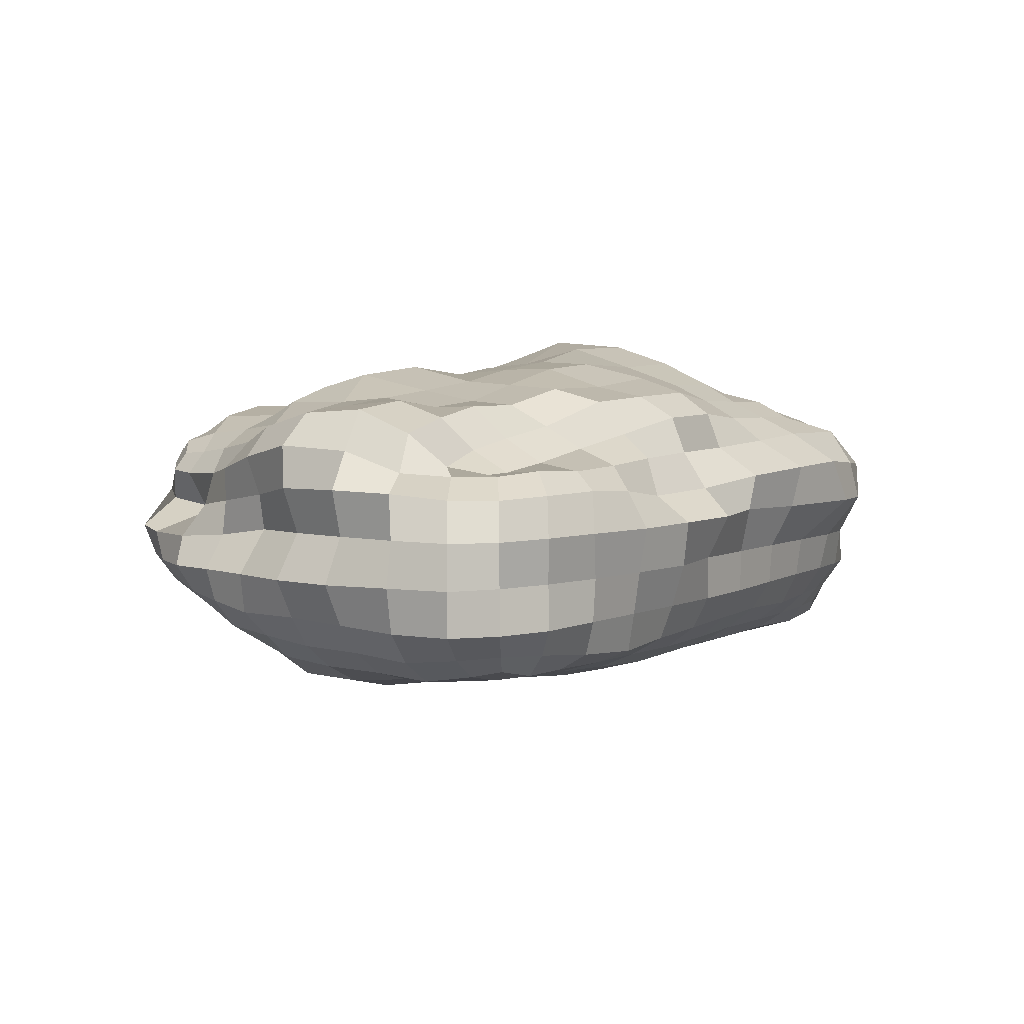
<metadata>
{"format":"obj","ext":"obj","renderer":"f3d","projection":"perspective","resolution":1024,"background":"white","views":[{"elev":4.8,"azim":122.7,"up":"+Y"}]}
</metadata>
<code>
o Cube_Cube.001
v -0.5924 0.2275 0.5964
v -0.5384 0.4971 0.5569
v -0.5747 0.239 0.03889
v -0.5605 0.4954 0.05216
v 0.2079 0.2825 0.5177
v 0.2359 0.4808 0.5409
v 0.2651 0.2484 0.04419
v 0.2389 0.4685 0.08594
v 0.2247 0.2394 0.03235
v 0.1574 0.238 0.03125
v 0.07846 0.2357 0.02853
v -0.007455 0.2346 0.02742
v -0.09714 0.233 0.02526
v -0.1889 0.2336 0.0264
v -0.2803 0.2357 0.02968
v -0.3694 0.2351 0.02948
v -0.4526 0.2357 0.0314
v -0.5251 0.2368 0.0343
v -0.521 0.5072 0.03497
v -0.4494 0.5151 0.02758
v -0.3682 0.5176 0.02628
v -0.2802 0.5191 0.02556
v -0.1771 0.5282 0.01238
v -0.08765 0.526 0.01632
v -0.01067 0.5076 0.04287
v 0.06884 0.4926 0.058
v 0.1411 0.4785 0.06988
v 0.2016 0.4699 0.0784
v -0.5409 0.2215 0.6089
v -0.4653 0.215 0.6235
v -0.3759 0.2233 0.6114
v -0.2832 0.2269 0.6074
v -0.1892 0.2299 0.6021
v -0.07328 0.2215 0.6096
v 0.005486 0.2357 0.5899
v 0.06705 0.2522 0.5664
v 0.1293 0.2641 0.5476
v 0.1772 0.2749 0.5302
v 0.21 0.4948 0.5596
v 0.1566 0.5048 0.5729
v 0.08465 0.5113 0.5813
v -0.002954 0.5074 0.5749
v -0.09501 0.5048 0.5712
v -0.1865 0.5077 0.5757
v -0.2726 0.5129 0.5832
v -0.3621 0.5161 0.5869
v -0.4394 0.5091 0.5763
v -0.4978 0.5015 0.5647
v -0.6075 0.2202 0.05767
v -0.605 0.2234 0.1239
v -0.6087 0.2219 0.1967
v -0.6238 0.2137 0.2715
v -0.6169 0.2175 0.3466
v -0.6144 0.2188 0.4207
v -0.6108 0.2205 0.4918
v -0.6048 0.2227 0.5544
v -0.556 0.5062 0.5293
v -0.5833 0.5203 0.4859
v -0.6033 0.5288 0.4225
v -0.6046 0.5287 0.3483
v -0.6137 0.5337 0.2741
v -0.6046 0.5284 0.2029
v -0.5797 0.5134 0.1388
v -0.5659 0.5026 0.08597
v 0.2183 0.2769 0.4892
v 0.2352 0.2681 0.4477
v 0.259 0.2559 0.399
v 0.2829 0.2435 0.3413
v 0.2916 0.239 0.271
v 0.2934 0.238 0.1973
v 0.2984 0.2349 0.1254
v 0.2811 0.242 0.07501
v 0.254 0.4778 0.1263
v 0.3007 0.5174 0.1473
v 0.3255 0.5444 0.1975
v 0.3292 0.5393 0.2716
v 0.3135 0.5209 0.3436
v 0.2775 0.5001 0.4025
v 0.2567 0.4899 0.4589
v 0.2398 0.4837 0.507
v 0.2069 0.4951 0.1214
v 0.2256 0.533 0.1539
v 0.2396 0.5524 0.2041
v 0.2495 0.5458 0.2713
v 0.2375 0.5362 0.3415
v 0.227 0.5198 0.4036
v 0.2089 0.5118 0.4632
v 0.2072 0.5056 0.518
v 0.1478 0.5066 0.1138
v 0.169 0.5448 0.1466
v 0.156 0.5424 0.2099
v 0.175 0.5533 0.2711
v 0.166 0.5472 0.3421
v 0.1781 0.5465 0.4125
v 0.1489 0.5273 0.4693
v 0.1607 0.526 0.5342
v 0.07759 0.5189 0.1013
v 0.09297 0.5444 0.1421
v 0.08045 0.548 0.2076
v 0.09189 0.5607 0.2707
v 0.1113 0.5797 0.3516
v 0.1071 0.5631 0.4189
v 0.078 0.5377 0.474
v 0.0895 0.537 0.5429
v 0.01516 0.5476 0.06403
v 0.01878 0.5628 0.1248
v 0.009724 0.5669 0.1978
v -0.000541 0.5705 0.2672
v 0.006522 0.5887 0.347
v 0.02321 0.5754 0.4242
v -0.006802 0.5406 0.4741
v -0.003623 0.5287 0.531
v -0.07952 0.552 0.05764
v -0.08513 0.5635 0.1224
v -0.06968 0.5862 0.1876
v -0.0842 0.5849 0.2653
v -0.09624 0.5777 0.3469
v -0.09579 0.5566 0.4161
v -0.09649 0.5453 0.4792
v -0.09538 0.5288 0.5307
v -0.174 0.5555 0.05137
v -0.1804 0.5734 0.1119
v -0.1683 0.5918 0.1902
v -0.1755 0.5943 0.2645
v -0.1765 0.5855 0.3541
v -0.1844 0.561 0.4256
v -0.1886 0.5578 0.4955
v -0.1876 0.5353 0.5402
v -0.2795 0.542 0.06805
v -0.2849 0.5627 0.118
v -0.2789 0.5867 0.1895
v -0.2669 0.6115 0.2643
v -0.2746 0.5908 0.3521
v -0.2698 0.5779 0.43
v -0.2802 0.5717 0.5052
v -0.2745 0.5456 0.5492
v -0.3697 0.5387 0.07134
v -0.3789 0.5615 0.1179
v -0.3842 0.5909 0.1866
v -0.3801 0.6141 0.261
v -0.3625 0.6211 0.3504
v -0.3694 0.594 0.4357
v -0.3821 0.5663 0.5036
v -0.3704 0.546 0.5507
v -0.4516 0.5361 0.07061
v -0.458 0.5477 0.1302
v -0.4764 0.5655 0.1947
v -0.4766 0.5739 0.269
v -0.4783 0.5978 0.3522
v -0.4718 0.5798 0.4292
v -0.4649 0.557 0.4989
v -0.4461 0.5318 0.5389
v -0.5174 0.5219 0.07982
v -0.5285 0.5349 0.1354
v -0.549 0.5496 0.1987
v -0.5629 0.5583 0.2718
v -0.5687 0.565 0.3483
v -0.544 0.5501 0.4207
v -0.5278 0.5401 0.4881
v -0.5077 0.5212 0.533
v -0.5414 0.2112 0.06047
v -0.5432 0.2067 0.1232
v -0.5475 0.204 0.1964
v -0.5549 0.2 0.2715
v -0.551 0.2021 0.3468
v -0.551 0.2022 0.4213
v -0.5503 0.2031 0.4938
v -0.5483 0.2063 0.5612
v -0.4595 0.2123 0.06901
v -0.4705 0.1948 0.1206
v -0.4714 0.1943 0.1961
v -0.4826 0.1783 0.2726
v -0.4726 0.1916 0.3478
v -0.473 0.188 0.4238
v -0.4738 0.1857 0.4999
v -0.4669 0.1993 0.5686
v -0.3722 0.2111 0.06895
v -0.3777 0.1943 0.1203
v -0.3812 0.1737 0.1944
v -0.3866 0.1615 0.271
v -0.3808 0.1902 0.3479
v -0.3805 0.1822 0.4244
v -0.3812 0.1829 0.5005
v -0.3772 0.1949 0.5739
v -0.2815 0.2121 0.07061
v -0.2837 0.1954 0.1221
v -0.2877 0.1731 0.1943
v -0.2935 0.1575 0.2712
v -0.2865 0.1844 0.3478
v -0.2869 0.1815 0.4245
v -0.2878 0.182 0.5006
v -0.2791 0.1911 0.577
v -0.1893 0.211 0.06895
v -0.1901 0.1959 0.1227
v -0.1917 0.1788 0.1948
v -0.1895 0.1686 0.2717
v -0.1901 0.187 0.3475
v -0.1902 0.1943 0.4232
v -0.1682 0.1778 0.5139
v -0.1726 0.1892 0.5775
v -0.0969 0.2101 0.06733
v -0.0969 0.1955 0.1217
v -0.09655 0.1944 0.1962
v -0.09217 0.1863 0.2728
v -0.09262 0.187 0.3484
v -0.09706 0.1952 0.422
v -0.08133 0.192 0.5
v -0.07779 0.1952 0.569
v -0.007415 0.2147 0.07322
v -0.005248 0.1993 0.1265
v -0.002944 0.1944 0.1962
v 0.001039 0.1872 0.2727
v 0.000608 0.188 0.3483
v -0.01002 0.2025 0.4137
v -0.01482 0.212 0.4765
v 0.008885 0.2121 0.5475
v 0.07746 0.2201 0.0787
v 0.07978 0.208 0.1353
v 0.08294 0.2012 0.2014
v 0.0909 0.1943 0.2718
v 0.09181 0.1927 0.3477
v 0.073 0.2098 0.4075
v 0.06225 0.2236 0.4642
v 0.07712 0.2301 0.5256
v 0.156 0.2251 0.08074
v 0.1582 0.216 0.138
v 0.1627 0.2092 0.203
v 0.1759 0.1993 0.2717
v 0.17 0.2029 0.3458
v 0.1469 0.2203 0.4028
v 0.1305 0.236 0.4549
v 0.1245 0.2498 0.5035
v 0.2258 0.2304 0.0783
v 0.2307 0.2243 0.1349
v 0.2326 0.2213 0.2014
v 0.2414 0.215 0.2711
v 0.239 0.2168 0.3447
v 0.2091 0.2354 0.3994
v 0.1881 0.2505 0.4489
v 0.1772 0.2628 0.4932
v -0.6139 0.2508 0.6126
v -0.616 0.2989 0.6154
v -0.5981 0.3497 0.6011
v -0.5773 0.397 0.5853
v -0.5647 0.4409 0.5762
v -0.5527 0.477 0.5677
v -0.5859 0.4744 0.04112
v -0.611 0.4415 0.02569
v -0.6128 0.396 0.0205
v -0.6057 0.3476 0.01158
v -0.6094 0.2985 0.009145
v -0.5887 0.2626 0.02854
v 0.2642 0.4696 0.05016
v 0.3021 0.4461 0.02378
v 0.3146 0.4009 0.01605
v 0.3128 0.3497 0.01616
v 0.3186 0.2981 0.0119
v 0.2853 0.2687 0.0323
v 0.2471 0.4601 0.5499
v 0.2413 0.4243 0.5547
v 0.2777 0.3911 0.5743
v 0.2671 0.354 0.5652
v 0.2484 0.3212 0.5503
v 0.2244 0.298 0.531
v 0.2113 0.4682 0.5791
v 0.2102 0.4322 0.5892
v 0.2171 0.393 0.5967
v 0.2238 0.354 0.6016
v 0.2078 0.3188 0.584
v 0.1882 0.2939 0.5577
v 0.1659 0.4814 0.609
v 0.1563 0.4388 0.6167
v 0.1562 0.3948 0.6199
v 0.169 0.3509 0.6333
v 0.1592 0.3115 0.6163
v 0.1396 0.2856 0.5826
v 0.08589 0.4838 0.6185
v 0.08547 0.4436 0.6415
v 0.08202 0.3959 0.6318
v 0.09087 0.3495 0.6488
v 0.08617 0.3069 0.6339
v 0.07263 0.2777 0.6015
v -0.003746 0.4777 0.6073
v -0.004763 0.4411 0.6335
v -0.007921 0.3943 0.6138
v -0.002767 0.3484 0.647
v -0.000485 0.3042 0.6481
v -0.001212 0.2664 0.6313
v -0.09526 0.4748 0.6033
v -0.096 0.4387 0.6266
v -0.09924 0.3933 0.6215
v -0.09619 0.3481 0.649
v -0.09037 0.3003 0.6681
v -0.09058 0.2608 0.6544
v -0.1865 0.4747 0.603
v -0.1877 0.4379 0.6252
v -0.1905 0.3971 0.6363
v -0.1896 0.3484 0.6481
v -0.1836 0.2988 0.6728
v -0.1843 0.2582 0.6597
v -0.2725 0.479 0.6104
v -0.2754 0.4399 0.6325
v -0.2816 0.3987 0.6434
v -0.2824 0.3492 0.6489
v -0.2816 0.2964 0.6691
v -0.2814 0.2577 0.6549
v -0.3622 0.482 0.6147
v -0.3694 0.4456 0.6436
v -0.3724 0.401 0.6447
v -0.3746 0.3503 0.6566
v -0.3779 0.2989 0.6557
v -0.3777 0.257 0.643
v -0.4423 0.4815 0.6077
v -0.4571 0.4513 0.6392
v -0.4549 0.4003 0.6368
v -0.4649 0.3505 0.6537
v -0.4702 0.2987 0.6519
v -0.4736 0.2477 0.6597
v -0.5081 0.4807 0.5955
v -0.5219 0.4456 0.6147
v -0.529 0.3991 0.6211
v -0.542 0.3502 0.6339
v -0.5499 0.2992 0.6394
v -0.5535 0.2488 0.6396
v -0.5497 0.4825 0.000439
v -0.5701 0.4451 -0.02972
v -0.5679 0.3986 -0.03461
v -0.5462 0.3486 -0.01565
v -0.543 0.3009 -0.01015
v -0.5289 0.2653 0.01218
v -0.4884 0.4949 -0.02499
v -0.4919 0.4515 -0.05348
v -0.5042 0.4023 -0.0606
v -0.4703 0.35 -0.03005
v -0.4648 0.3019 -0.02089
v -0.4555 0.2644 0.001296
v -0.3758 0.4959 -0.01821
v -0.3963 0.4587 -0.06933
v -0.4249 0.4041 -0.07688
v -0.3774 0.3503 -0.03091
v -0.3761 0.3019 -0.02487
v -0.3719 0.2618 -0.006582
v -0.283 0.4899 -0.01215
v -0.2925 0.4561 -0.06831
v -0.2893 0.4036 -0.05709
v -0.2839 0.3505 -0.03106
v -0.2838 0.3007 -0.02758
v -0.2815 0.264 -0.004724
v -0.19 0.4843 0.001384
v -0.1887 0.4497 -0.05162
v -0.1875 0.4057 -0.04365
v -0.1902 0.3505 -0.03107
v -0.1905 0.2991 -0.02999
v -0.1895 0.2622 -0.007703
v -0.09896 0.482 0.005368
v -0.09817 0.4379 -0.0254
v -0.09043 0.4046 -0.0618
v -0.0965 0.3505 -0.03107
v -0.0972 0.2988 -0.03027
v -0.0971 0.26 -0.0108
v -0.01204 0.4783 0.01029
v -0.005448 0.4334 -0.007492
v 0.003624 0.4036 -0.05512
v 0.00363 0.3509 -0.04902
v -0.004559 0.2992 -0.0292
v -0.005518 0.2581 -0.0131
v 0.07368 0.4737 0.009095
v 0.09301 0.4457 -0.02174
v 0.09355 0.4028 -0.0472
v 0.09349 0.3506 -0.03791
v 0.08667 0.2998 -0.02679
v 0.08351 0.2542 -0.01757
v 0.1551 0.4712 0.0109
v 0.1731 0.4505 -0.02038
v 0.1904 0.4036 -0.03273
v 0.1745 0.3502 -0.02518
v 0.1747 0.2998 -0.02223
v 0.1643 0.2595 -0.006696
v 0.2213 0.4745 0.02304
v 0.2447 0.4488 -0.003388
v 0.2597 0.4027 -0.01436
v 0.2475 0.3497 -0.00669
v 0.2538 0.2981 -0.01147
v 0.2326 0.2658 0.01065
v 0.2939 0.4694 0.09329
v 0.3343 0.4463 0.07087
v 0.3574 0.4012 0.05497
v 0.3691 0.3503 0.04684
v 0.3657 0.2984 0.0498
v 0.3209 0.2664 0.06812
v 0.3176 0.4731 0.1475
v 0.3735 0.4541 0.1215
v 0.3721 0.4026 0.1203
v 0.3807 0.3504 0.1203
v 0.3721 0.2985 0.1204
v 0.3411 0.2621 0.1235
v 0.3554 0.4984 0.1958
v 0.3791 0.4557 0.1957
v 0.3646 0.4024 0.196
v 0.3926 0.3504 0.1961
v 0.3659 0.3018 0.196
v 0.3352 0.2665 0.1967
v 0.3718 0.5034 0.2722
v 0.372 0.4547 0.2717
v 0.3491 0.4017 0.2702
v 0.3847 0.3504 0.2719
v 0.3597 0.3048 0.271
v 0.3323 0.2681 0.2711
v 0.3496 0.4871 0.3439
v 0.3338 0.4423 0.3387
v 0.3206 0.4001 0.3431
v 0.362 0.3506 0.3455
v 0.3564 0.3051 0.3445
v 0.3201 0.2734 0.3408
v 0.3199 0.4703 0.4035
v 0.3189 0.4316 0.4036
v 0.3172 0.3902 0.4104
v 0.3491 0.3514 0.4093
v 0.3382 0.3127 0.4058
v 0.3063 0.279 0.4048
v 0.2787 0.4602 0.4581
v 0.2922 0.4231 0.4597
v 0.3208 0.3858 0.4717
v 0.3352 0.3511 0.4693
v 0.3136 0.3175 0.4607
v 0.2784 0.289 0.4538
v 0.266 0.4582 0.509
v 0.2245 0.4121 0.5028
v 0.3061 0.3871 0.5282
v 0.3016 0.3516 0.5223
v 0.2783 0.3206 0.5088
v 0.2512 0.2951 0.4971
v -0.5922 0.4831 0.5337
v -0.606 0.4438 0.5364
v -0.6176 0.3981 0.5429
v -0.6412 0.3501 0.5604
v -0.6589 0.2984 0.5746
v -0.6422 0.2505 0.5637
v -0.6176 0.4878 0.485
v -0.6491 0.453 0.4924
v -0.6447 0.4013 0.4884
v -0.6505 0.35 0.4924
v -0.6569 0.2983 0.4974
v -0.6526 0.2491 0.4969
v -0.6485 0.4962 0.4218
v -0.66 0.4547 0.4234
v -0.6738 0.4022 0.421
v -0.6694 0.3502 0.4214
v -0.6574 0.2983 0.4222
v -0.654 0.2488 0.4226
v -0.6343 0.4933 0.3481
v -0.6559 0.4532 0.3475
v -0.6882 0.4026 0.3461
v -0.6612 0.3501 0.3456
v -0.6579 0.2983 0.3471
v -0.6587 0.2463 0.3474
v -0.6393 0.4961 0.2741
v -0.6588 0.4547 0.2718
v -0.6955 0.4021 0.2728
v -0.6637 0.3502 0.2724
v -0.6584 0.2984 0.2719
v -0.6588 0.2463 0.2718
v -0.6309 0.4918 0.2027
v -0.6527 0.4518 0.1983
v -0.6931 0.4008 0.1995
v -0.6751 0.3501 0.1977
v -0.6588 0.2984 0.1961
v -0.6524 0.2499 0.1961
v -0.6118 0.4825 0.1376
v -0.631 0.444 0.1354
v -0.6777 0.3983 0.1318
v -0.6495 0.3494 0.1274
v -0.6535 0.2982 0.1246
v -0.6552 0.2479 0.1211
v -0.5963 0.4757 0.08424
v -0.614 0.4397 0.0799
v -0.65 0.396 0.0724
v -0.6383 0.3485 0.06071
v -0.639 0.2976 0.06047
v -0.6375 0.2505 0.05871
f 475 64 4 247
f 379 28 8 253
f 427 80 6 259
f 319 48 2 246
f 240 65 5 38
f 160 57 2 48
f 80 88 39 6
f 88 96 40 39
f 96 104 41 40
f 104 112 42 41
f 112 120 43 42
f 120 128 44 43
f 128 136 45 44
f 136 144 46 45
f 144 152 47 46
f 152 160 48 47
f 56 168 29 1
f 168 176 30 29
f 176 184 31 30
f 184 192 32 31
f 192 200 33 32
f 200 208 34 33
f 208 216 35 34
f 216 224 36 35
f 224 232 37 36
f 232 240 38 37
f 259 6 39 265
f 265 39 40 271
f 271 40 41 277
f 277 41 42 283
f 283 42 43 289
f 289 43 44 295
f 295 44 45 301
f 301 45 46 307
f 307 46 47 313
f 313 47 48 319
f 247 4 19 325
f 325 19 20 331
f 331 20 21 337
f 337 21 22 343
f 343 22 23 349
f 349 23 24 355
f 355 24 25 361
f 361 25 26 367
f 367 26 27 373
f 373 27 28 379
f 10 9 233 225
f 225 233 234 226
f 226 234 235 227
f 227 235 236 228
f 228 236 237 229
f 229 237 238 230
f 230 238 239 231
f 231 239 240 232
f 11 10 225 217
f 217 225 226 218
f 218 226 227 219
f 219 227 228 220
f 220 228 229 221
f 221 229 230 222
f 222 230 231 223
f 223 231 232 224
f 12 11 217 209
f 209 217 218 210
f 210 218 219 211
f 211 219 220 212
f 212 220 221 213
f 213 221 222 214
f 214 222 223 215
f 215 223 224 216
f 13 12 209 201
f 201 209 210 202
f 202 210 211 203
f 203 211 212 204
f 204 212 213 205
f 205 213 214 206
f 206 214 215 207
f 207 215 216 208
f 14 13 201 193
f 193 201 202 194
f 194 202 203 195
f 195 203 204 196
f 196 204 205 197
f 197 205 206 198
f 198 206 207 199
f 199 207 208 200
f 15 14 193 185
f 185 193 194 186
f 186 194 195 187
f 187 195 196 188
f 188 196 197 189
f 189 197 198 190
f 190 198 199 191
f 191 199 200 192
f 16 15 185 177
f 177 185 186 178
f 178 186 187 179
f 179 187 188 180
f 180 188 189 181
f 181 189 190 182
f 182 190 191 183
f 183 191 192 184
f 17 16 177 169
f 169 177 178 170
f 170 178 179 171
f 171 179 180 172
f 172 180 181 173
f 173 181 182 174
f 174 182 183 175
f 175 183 184 176
f 18 17 169 161
f 161 169 170 162
f 162 170 171 163
f 163 171 172 164
f 164 172 173 165
f 165 173 174 166
f 166 174 175 167
f 167 175 176 168
f 3 18 161 49
f 49 161 162 50
f 50 162 163 51
f 51 163 164 52
f 52 164 165 53
f 53 165 166 54
f 54 166 167 55
f 55 167 168 56
f 20 19 153 145
f 145 153 154 146
f 146 154 155 147
f 147 155 156 148
f 148 156 157 149
f 149 157 158 150
f 150 158 159 151
f 151 159 160 152
f 21 20 145 137
f 137 145 146 138
f 138 146 147 139
f 139 147 148 140
f 140 148 149 141
f 141 149 150 142
f 142 150 151 143
f 143 151 152 144
f 22 21 137 129
f 129 137 138 130
f 130 138 139 131
f 131 139 140 132
f 132 140 141 133
f 133 141 142 134
f 134 142 143 135
f 135 143 144 136
f 23 22 129 121
f 121 129 130 122
f 122 130 131 123
f 123 131 132 124
f 124 132 133 125
f 125 133 134 126
f 126 134 135 127
f 127 135 136 128
f 24 23 121 113
f 113 121 122 114
f 114 122 123 115
f 115 123 124 116
f 116 124 125 117
f 117 125 126 118
f 118 126 127 119
f 119 127 128 120
f 25 24 113 105
f 105 113 114 106
f 106 114 115 107
f 107 115 116 108
f 108 116 117 109
f 109 117 118 110
f 110 118 119 111
f 111 119 120 112
f 26 25 105 97
f 97 105 106 98
f 98 106 107 99
f 99 107 108 100
f 100 108 109 101
f 101 109 110 102
f 102 110 111 103
f 103 111 112 104
f 27 26 97 89
f 89 97 98 90
f 90 98 99 91
f 91 99 100 92
f 92 100 101 93
f 93 101 102 94
f 94 102 103 95
f 95 103 104 96
f 28 27 89 81
f 81 89 90 82
f 82 90 91 83
f 83 91 92 84
f 84 92 93 85
f 85 93 94 86
f 86 94 95 87
f 87 95 96 88
f 8 28 81 73
f 73 81 82 74
f 74 82 83 75
f 75 83 84 76
f 76 84 85 77
f 77 85 86 78
f 78 86 87 79
f 79 87 88 80
f 19 4 64 153
f 153 64 63 154
f 154 63 62 155
f 155 62 61 156
f 156 61 60 157
f 157 60 59 158
f 158 59 58 159
f 159 58 57 160
f 9 7 72 233
f 233 72 71 234
f 234 71 70 235
f 235 70 69 236
f 236 69 68 237
f 237 68 67 238
f 238 67 66 239
f 239 66 65 240
f 253 8 73 385
f 385 73 74 391
f 391 74 75 397
f 397 75 76 403
f 403 76 77 409
f 409 77 78 415
f 415 78 79 421
f 421 79 80 427
f 246 2 57 433
f 433 57 58 439
f 439 58 59 445
f 445 59 60 451
f 451 60 61 457
f 457 61 62 463
f 463 62 63 469
f 469 63 64 475
f 50 474 480 49
f 474 473 479 480
f 473 472 478 479
f 472 471 477 478
f 471 470 476 477
f 470 469 475 476
f 51 468 474 50
f 468 467 473 474
f 467 466 472 473
f 466 465 471 472
f 465 464 470 471
f 464 463 469 470
f 52 462 468 51
f 462 461 467 468
f 461 460 466 467
f 460 459 465 466
f 459 458 464 465
f 458 457 463 464
f 53 456 462 52
f 456 455 461 462
f 455 454 460 461
f 454 453 459 460
f 453 452 458 459
f 452 451 457 458
f 54 450 456 53
f 450 449 455 456
f 449 448 454 455
f 448 447 453 454
f 447 446 452 453
f 446 445 451 452
f 55 444 450 54
f 444 443 449 450
f 443 442 448 449
f 442 441 447 448
f 441 440 446 447
f 440 439 445 446
f 56 438 444 55
f 438 437 443 444
f 437 436 442 443
f 436 435 441 442
f 435 434 440 441
f 434 433 439 440
f 1 241 438 56
f 241 242 437 438
f 242 243 436 437
f 243 244 435 436
f 244 245 434 435
f 245 246 433 434
f 66 426 432 65
f 426 425 431 432
f 425 424 430 431
f 424 423 429 430
f 423 422 428 429
f 422 421 427 428
f 67 420 426 66
f 420 419 425 426
f 419 418 424 425
f 418 417 423 424
f 417 416 422 423
f 416 415 421 422
f 68 414 420 67
f 414 413 419 420
f 413 412 418 419
f 412 411 417 418
f 411 410 416 417
f 410 409 415 416
f 69 408 414 68
f 408 407 413 414
f 407 406 412 413
f 406 405 411 412
f 405 404 410 411
f 404 403 409 410
f 70 402 408 69
f 402 401 407 408
f 401 400 406 407
f 400 399 405 406
f 399 398 404 405
f 398 397 403 404
f 71 396 402 70
f 396 395 401 402
f 395 394 400 401
f 394 393 399 400
f 393 392 398 399
f 392 391 397 398
f 72 390 396 71
f 390 389 395 396
f 389 388 394 395
f 388 387 393 394
f 387 386 392 393
f 386 385 391 392
f 7 258 390 72
f 258 257 389 390
f 257 256 388 389
f 256 255 387 388
f 255 254 386 387
f 254 253 385 386
f 10 378 384 9
f 378 377 383 384
f 377 376 382 383
f 376 375 381 382
f 375 374 380 381
f 374 373 379 380
f 11 372 378 10
f 372 371 377 378
f 371 370 376 377
f 370 369 375 376
f 369 368 374 375
f 368 367 373 374
f 12 366 372 11
f 366 365 371 372
f 365 364 370 371
f 364 363 369 370
f 363 362 368 369
f 362 361 367 368
f 13 360 366 12
f 360 359 365 366
f 359 358 364 365
f 358 357 363 364
f 357 356 362 363
f 356 355 361 362
f 14 354 360 13
f 354 353 359 360
f 353 352 358 359
f 352 351 357 358
f 351 350 356 357
f 350 349 355 356
f 15 348 354 14
f 348 347 353 354
f 347 346 352 353
f 346 345 351 352
f 345 344 350 351
f 344 343 349 350
f 16 342 348 15
f 342 341 347 348
f 341 340 346 347
f 340 339 345 346
f 339 338 344 345
f 338 337 343 344
f 17 336 342 16
f 336 335 341 342
f 335 334 340 341
f 334 333 339 340
f 333 332 338 339
f 332 331 337 338
f 18 330 336 17
f 330 329 335 336
f 329 328 334 335
f 328 327 333 334
f 327 326 332 333
f 326 325 331 332
f 3 252 330 18
f 252 251 329 330
f 251 250 328 329
f 250 249 327 328
f 249 248 326 327
f 248 247 325 326
f 30 318 324 29
f 318 317 323 324
f 317 316 322 323
f 316 315 321 322
f 315 314 320 321
f 314 313 319 320
f 31 312 318 30
f 312 311 317 318
f 311 310 316 317
f 310 309 315 316
f 309 308 314 315
f 308 307 313 314
f 32 306 312 31
f 306 305 311 312
f 305 304 310 311
f 304 303 309 310
f 303 302 308 309
f 302 301 307 308
f 33 300 306 32
f 300 299 305 306
f 299 298 304 305
f 298 297 303 304
f 297 296 302 303
f 296 295 301 302
f 34 294 300 33
f 294 293 299 300
f 293 292 298 299
f 292 291 297 298
f 291 290 296 297
f 290 289 295 296
f 35 288 294 34
f 288 287 293 294
f 287 286 292 293
f 286 285 291 292
f 285 284 290 291
f 284 283 289 290
f 36 282 288 35
f 282 281 287 288
f 281 280 286 287
f 280 279 285 286
f 279 278 284 285
f 278 277 283 284
f 37 276 282 36
f 276 275 281 282
f 275 274 280 281
f 274 273 279 280
f 273 272 278 279
f 272 271 277 278
f 38 270 276 37
f 270 269 275 276
f 269 268 274 275
f 268 267 273 274
f 267 266 272 273
f 266 265 271 272
f 5 264 270 38
f 264 263 269 270
f 263 262 268 269
f 262 261 267 268
f 261 260 266 267
f 260 259 265 266
f 29 324 241 1
f 324 323 242 241
f 323 322 243 242
f 322 321 244 243
f 321 320 245 244
f 320 319 246 245
f 65 432 264 5
f 432 431 263 264
f 431 430 262 263
f 430 429 261 262
f 429 428 260 261
f 428 427 259 260
f 9 384 258 7
f 384 383 257 258
f 383 382 256 257
f 382 381 255 256
f 381 380 254 255
f 380 379 253 254
f 49 480 252 3
f 480 479 251 252
f 479 478 250 251
f 478 477 249 250
f 477 476 248 249
f 476 475 247 248

</code>
